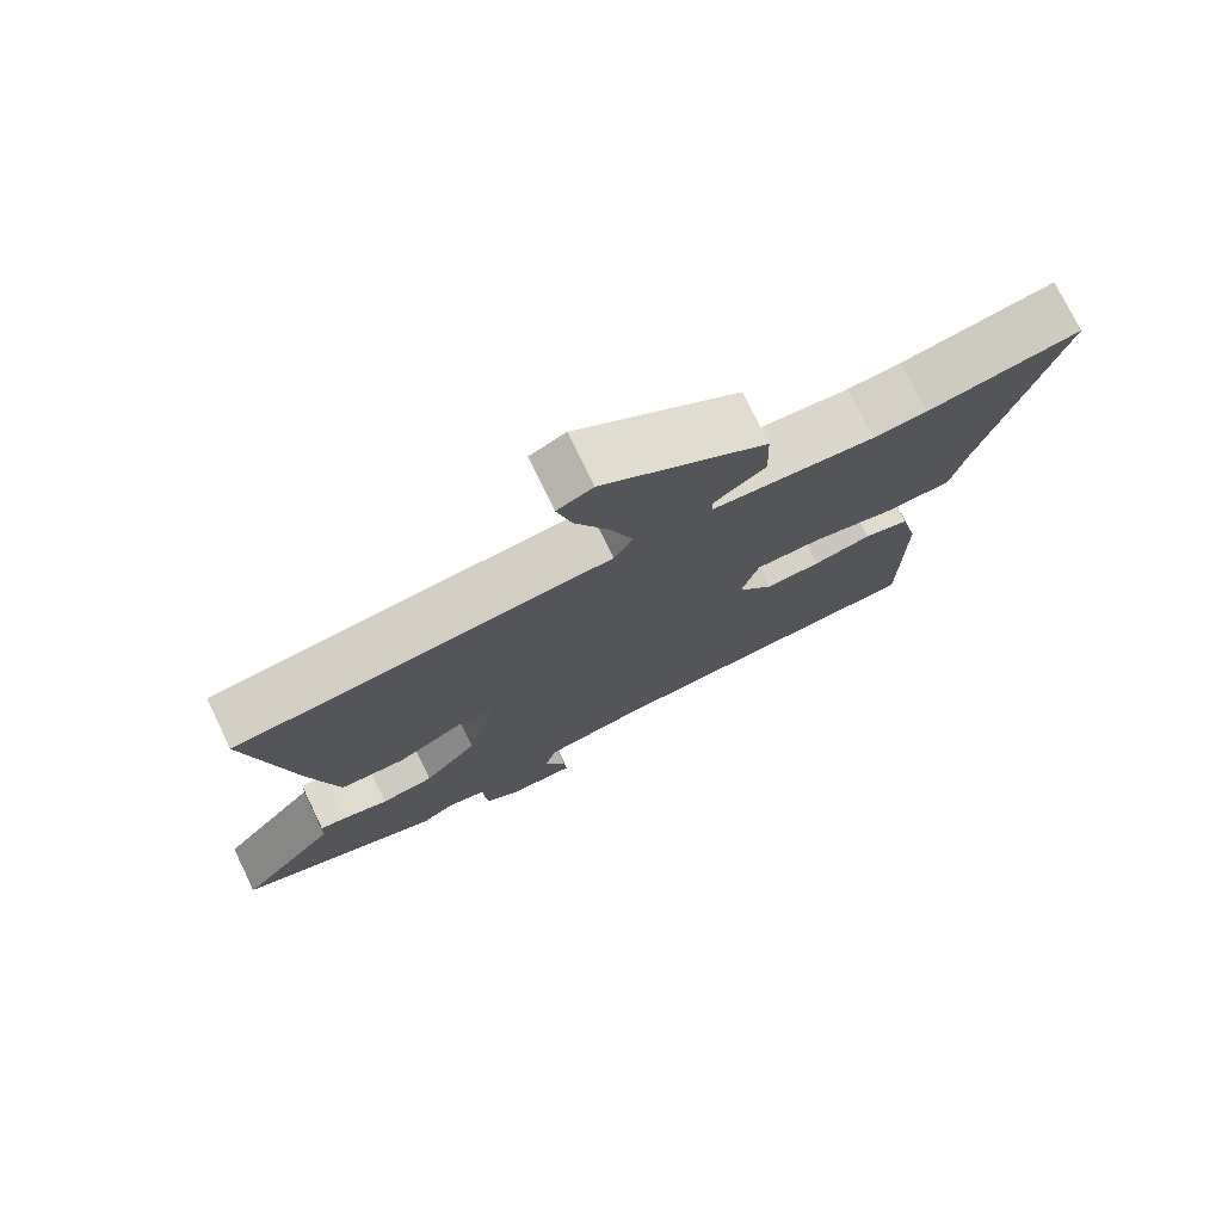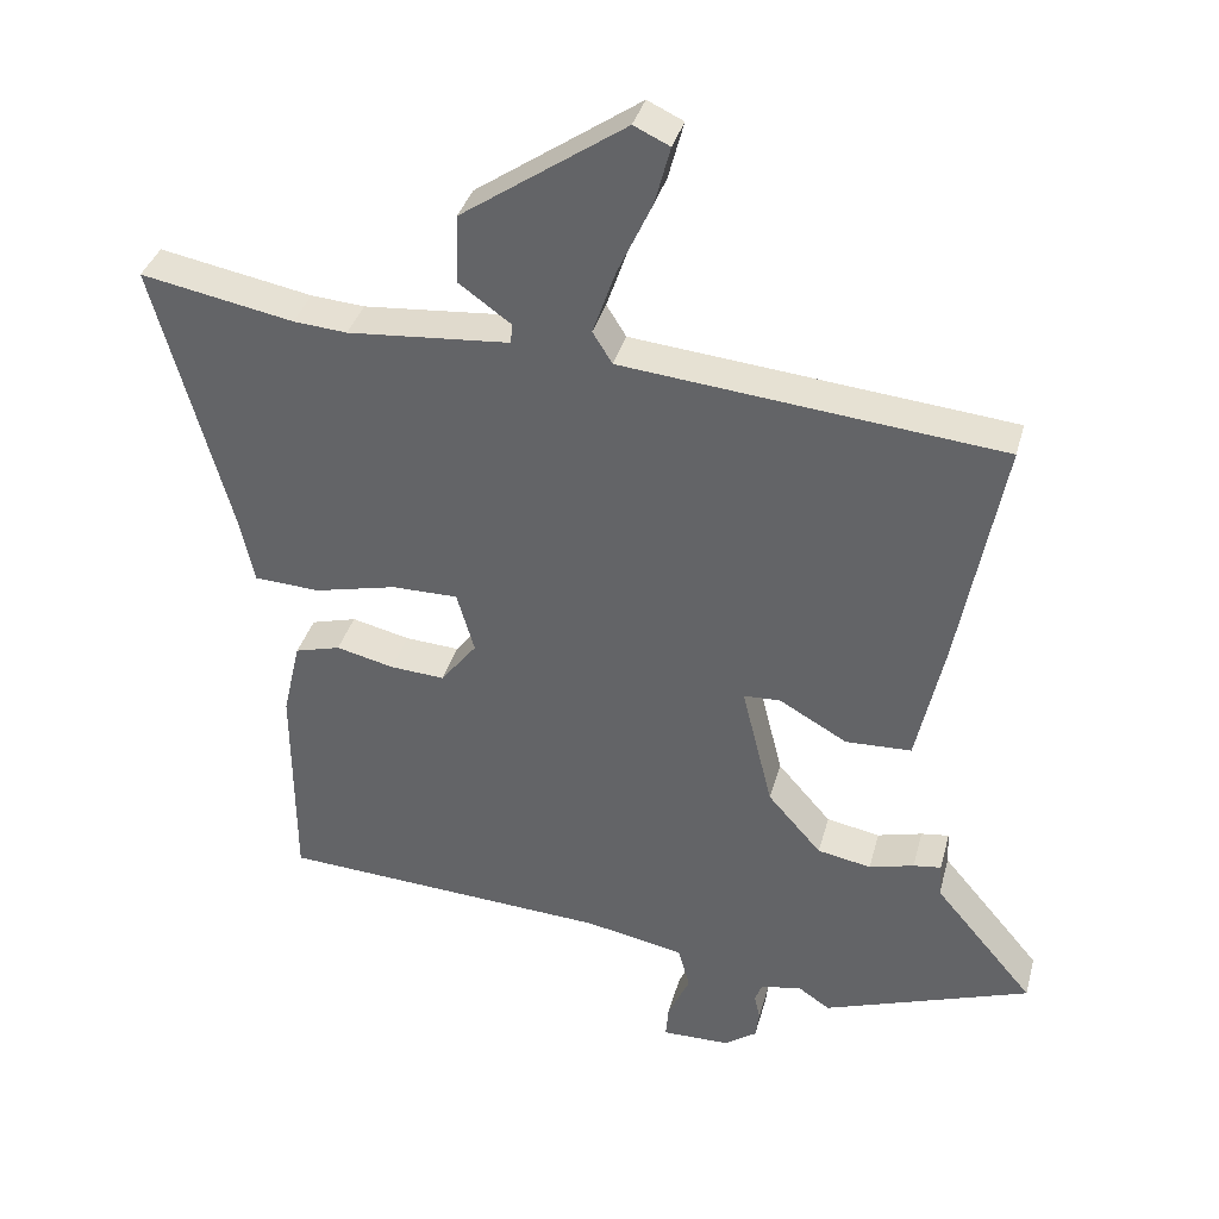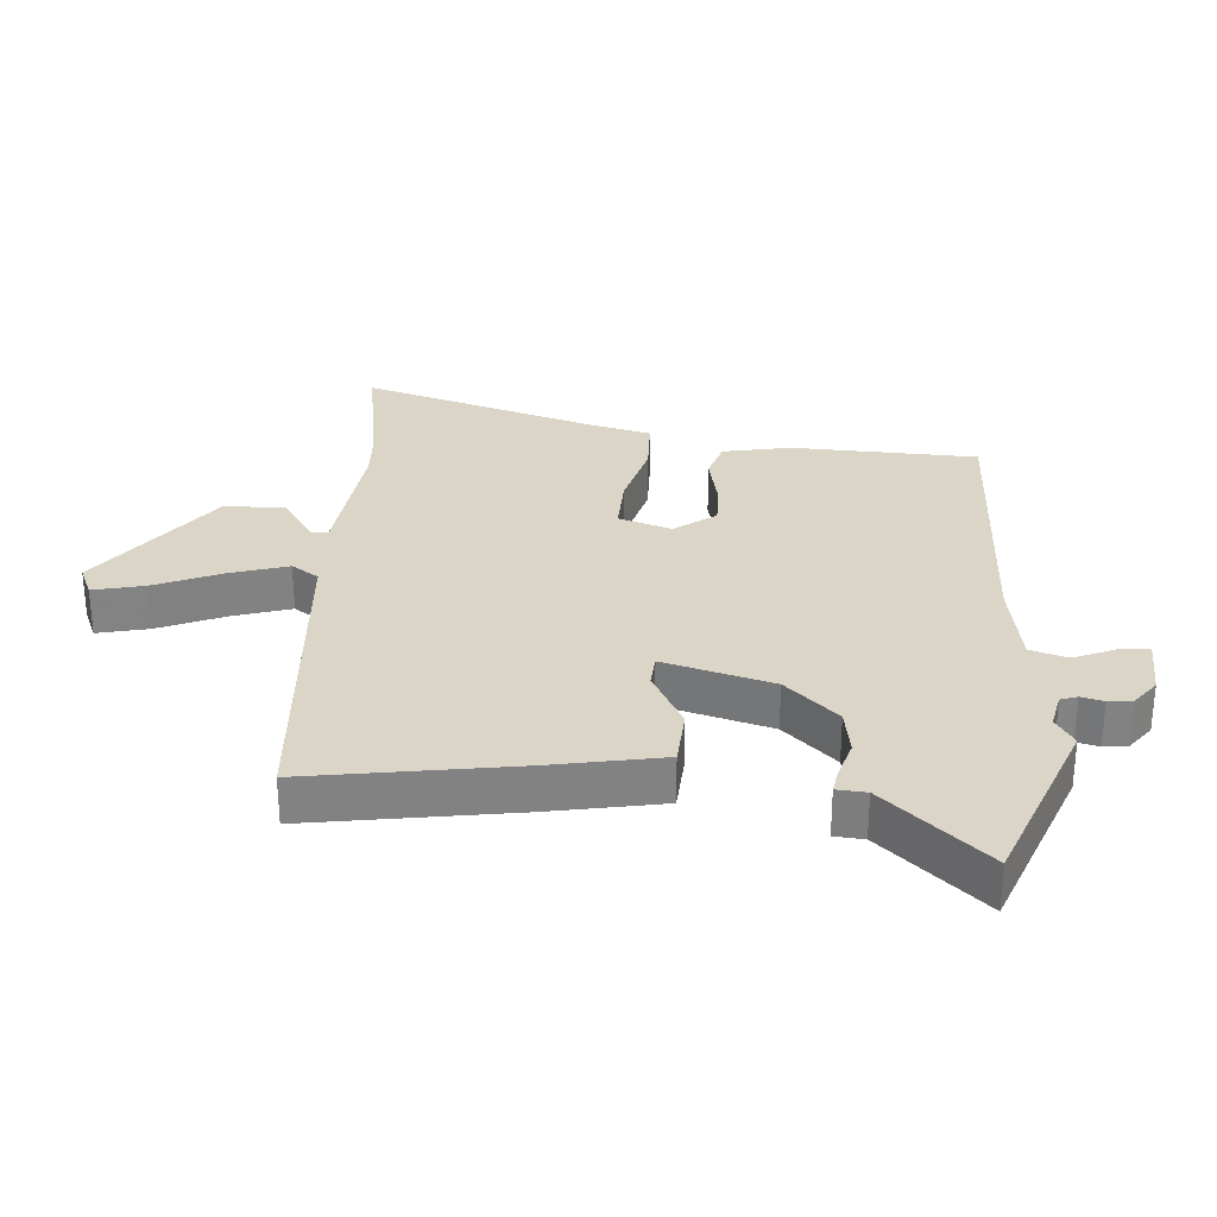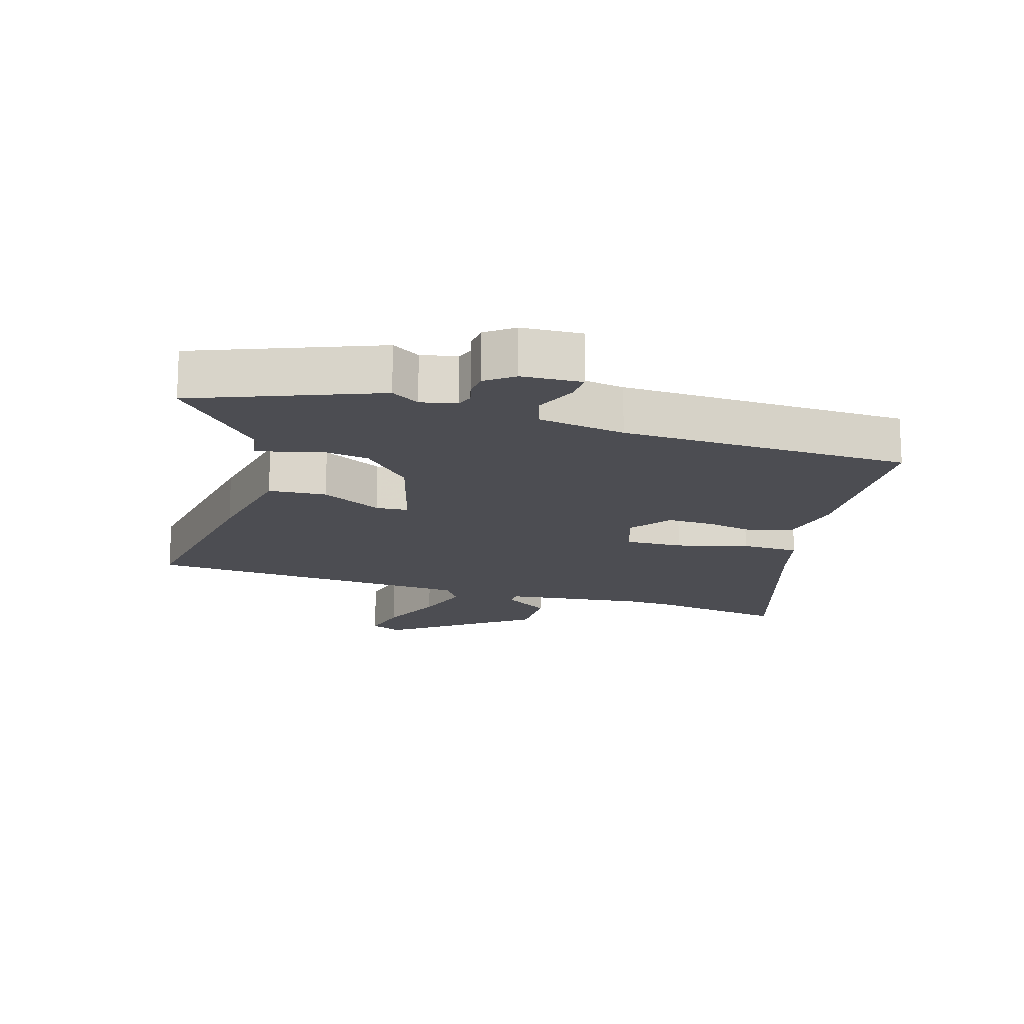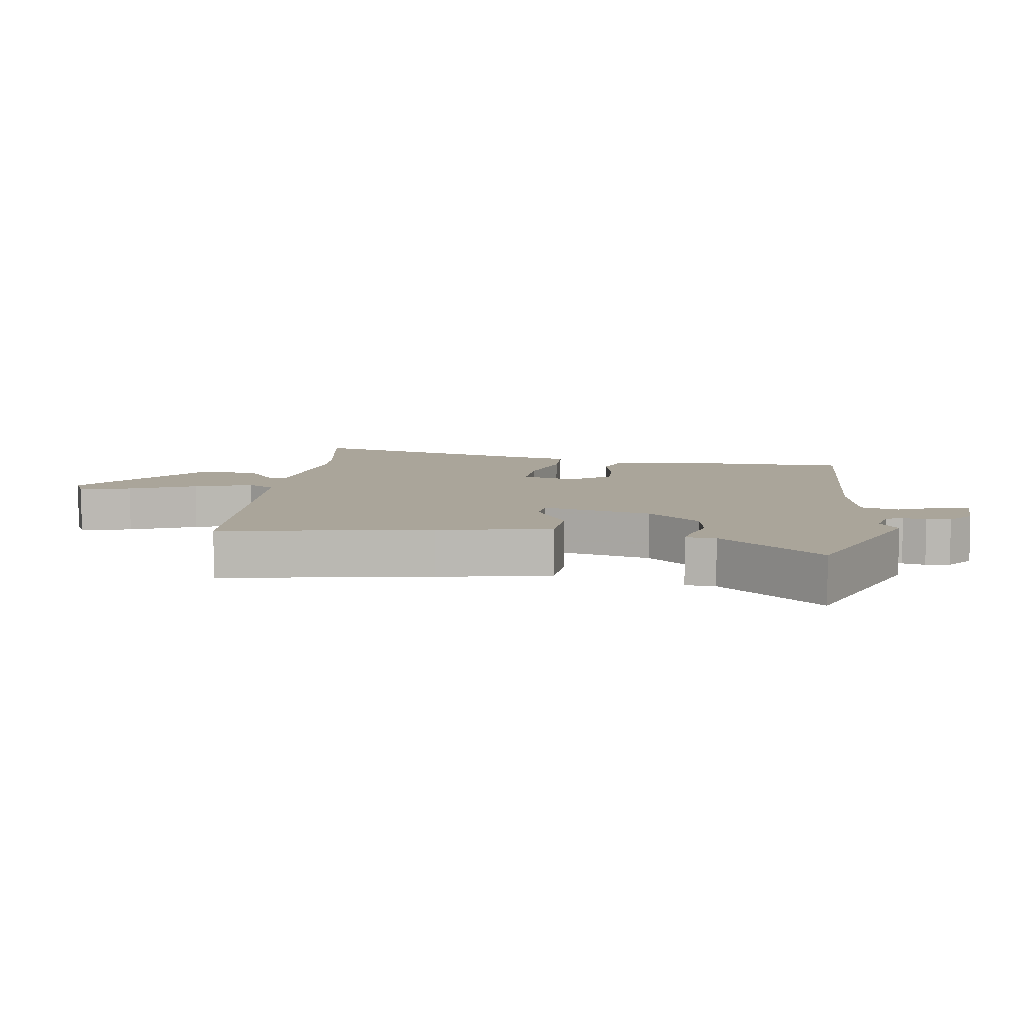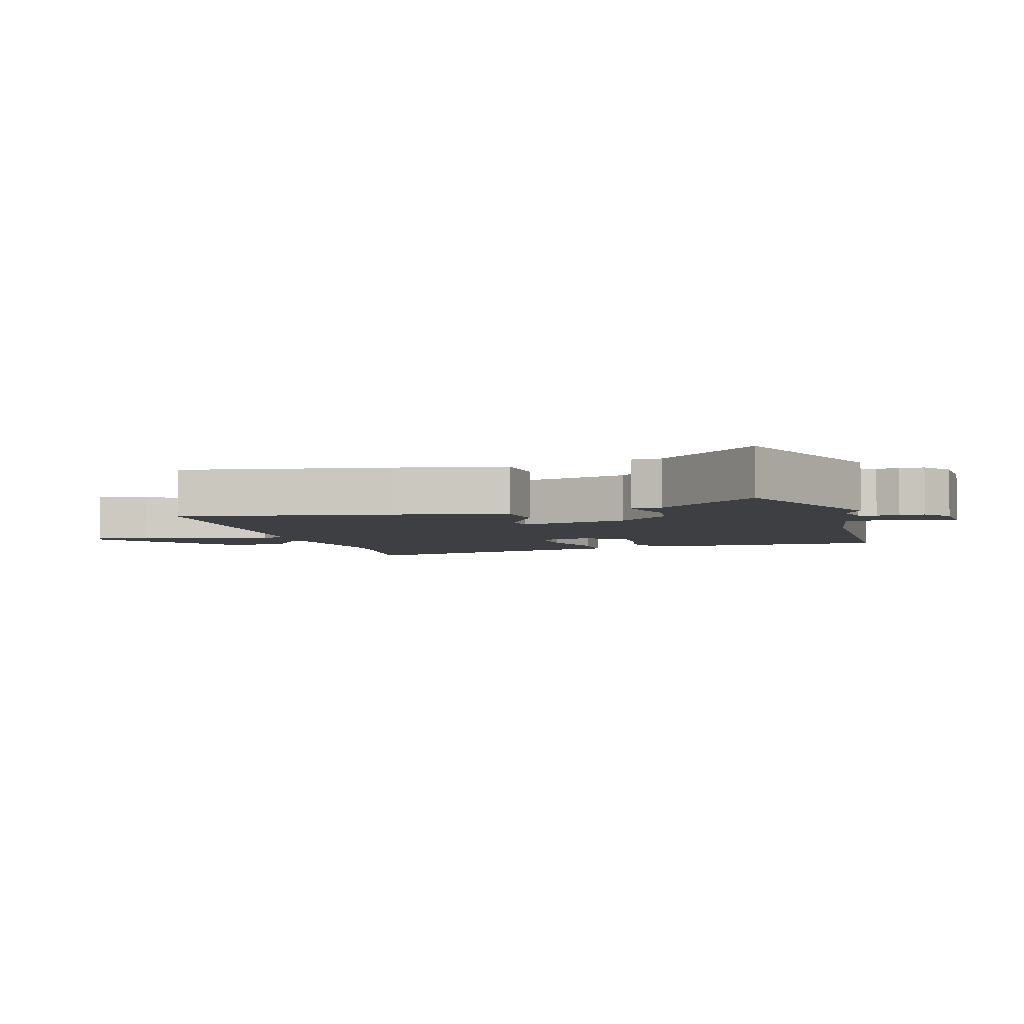
<metadata>
{"format":"obj","ext":"obj","renderer":"f3d","projection":"perspective","resolution":1024,"background":"white","views":[{"elev":75.9,"azim":154.1,"up":"+Z"},{"elev":36.2,"azim":14.6,"up":"+Z"},{"elev":29.5,"azim":96.0,"up":"+Y"},{"elev":-16.3,"azim":165.1,"up":"+Y"},{"elev":7.7,"azim":99.1,"up":"+Y"},{"elev":-4.1,"azim":107.4,"up":"+Y"}]}
</metadata>
<code>
v 0.608 0.07 -0.462
v 0.325 0.07 -0.561
v 0.282 0.07 -0.532
v 0.226 0.07 -0.542
v 0.216 0.07 -0.568
v 0.224 0.07 -0.603
v 0.219 0.07 -0.64
v 0.175 0.07 -0.671
v 0.082 0.07 -0.672
v 0.086 0.07 -0.627
v 0.116 0.07 -0.562
v 0.1 0.07 -0.504
v -0.035 0.07 -0.477
v -0.484 0.07 -0.448
v -0.486 0.07 -0.159
v -0.462 0.07 -0.055
v -0.4 0.07 -0.038
v -0.321 0.07 -0.057
v -0.247 0.07 -0.062
v -0.198 0.07 0
v -0.222 0.07 0.083
v -0.312 0.07 0.083
v -0.424 0.07 0.057
v -0.514 0.07 0.062
v -0.535 0.07 0.157
v -0.637 0.07 0.526
v -0.429 0.07 0.486
v -0.356 0.07 0.48
v -0.135 0.07 0.498
v -0.133 0.07 0.525
v -0.204 0.07 0.576
v -0.201 0.07 0.67
v 0.022 0.07 0.822
v 0.071 0.07 0.799
v 0.05 0.07 0.72
v 0.003 0.07 0.619
v -0.028 0.07 0.53
v -0.001 0.07 0.487
v 0.515 0.07 0.435
v 0.454 0.07 0.115
v 0.416 0.07 -0.057
v 0.326 0.07 -0.06
v 0.233 0.07 -0.007
v 0.183 0.07 -0.009
v 0.225 0.07 -0.179
v 0.298 0.07 -0.262
v 0.371 0.07 -0.276
v 0.432 0.07 -0.26
v 0.47 0.07 -0.255
v 0.472 0.07 -0.301
v 0.608 0 -0.462
v 0.325 0 -0.561
v 0.282 0 -0.532
v 0.226 0 -0.542
v 0.216 0 -0.568
v 0.224 0 -0.603
v 0.219 0 -0.64
v 0.175 0 -0.671
v 0.082 0 -0.672
v 0.086 0 -0.627
v 0.116 0 -0.562
v 0.1 0 -0.504
v -0.035 0 -0.477
v -0.484 0 -0.448
v -0.486 0 -0.159
v -0.462 0 -0.055
v -0.4 0 -0.038
v -0.321 0 -0.057
v -0.247 0 -0.062
v -0.198 0 0
v -0.222 0 0.083
v -0.312 0 0.083
v -0.424 0 0.057
v -0.514 0 0.062
v -0.535 0 0.157
v -0.637 0 0.526
v -0.429 0 0.486
v -0.356 0 0.48
v -0.135 0 0.498
v -0.133 0 0.525
v -0.204 0 0.576
v -0.201 0 0.67
v 0.022 0 0.822
v 0.071 0 0.799
v 0.05 0 0.72
v 0.003 0 0.619
v -0.028 0 0.53
v -0.001 0 0.487
v 0.515 0 0.435
v 0.454 0 0.115
v 0.416 0 -0.057
v 0.326 0 -0.06
v 0.233 0 -0.007
v 0.183 0 -0.009
v 0.225 0 -0.179
v 0.298 0 -0.262
v 0.371 0 -0.276
v 0.432 0 -0.26
v 0.47 0 -0.255
v 0.472 0 -0.301
f 47 48 49 50
f 46 47 50 1
f 40 41 42 43
f 38 39 40 43
f 37 38 43 44
f 33 34 35 36
f 33 36 37
f 30 31 32 33
f 29 30 33 37
f 25 26 27
f 25 27 28
f 22 23 24 25
f 21 22 25 28
f 15 16 17 18
f 13 14 15 18
f 12 13 18 19
f 8 9 10 11
f 8 11 12
f 5 6 7 8
f 4 5 8 12
f 3 4 12 19
f 46 1 2 3
f 45 46 3 19
f 29 37 44 45
f 21 28 29 45
f 20 21 45
f 19 20 45
f 100 99 98 97
f 51 100 97 96
f 93 92 91 90
f 93 90 89 88
f 94 93 88 87
f 86 85 84 83
f 87 86 83
f 83 82 81 80
f 87 83 80 79
f 77 76 75
f 78 77 75
f 75 74 73 72
f 78 75 72 71
f 68 67 66 65
f 68 65 64 63
f 69 68 63 62
f 61 60 59 58
f 62 61 58
f 58 57 56 55
f 62 58 55 54
f 69 62 54 53
f 53 52 51 96
f 69 53 96 95
f 95 94 87 79
f 95 79 78 71
f 95 71 70
f 95 70 69
f 1 51 52 2
f 2 52 53 3
f 3 53 54 4
f 4 54 55 5
f 5 55 56 6
f 6 56 57 7
f 7 57 58 8
f 8 58 59 9
f 9 59 60 10
f 10 60 61 11
f 11 61 62 12
f 12 62 63 13
f 13 63 64 14
f 14 64 65 15
f 15 65 66 16
f 16 66 67 17
f 17 67 68 18
f 18 68 69 19
f 19 69 70 20
f 20 70 71 21
f 21 71 72 22
f 22 72 73 23
f 23 73 74 24
f 24 74 75 25
f 25 75 76 26
f 26 76 77 27
f 27 77 78 28
f 28 78 79 29
f 29 79 80 30
f 30 80 81 31
f 31 81 82 32
f 32 82 83 33
f 33 83 84 34
f 34 84 85 35
f 35 85 86 36
f 36 86 87 37
f 37 87 88 38
f 38 88 89 39
f 39 89 90 40
f 40 90 91 41
f 41 91 92 42
f 42 92 93 43
f 43 93 94 44
f 44 94 95 45
f 45 95 96 46
f 46 96 97 47
f 47 97 98 48
f 48 98 99 49
f 49 99 100 50
f 50 100 51 1

</code>
